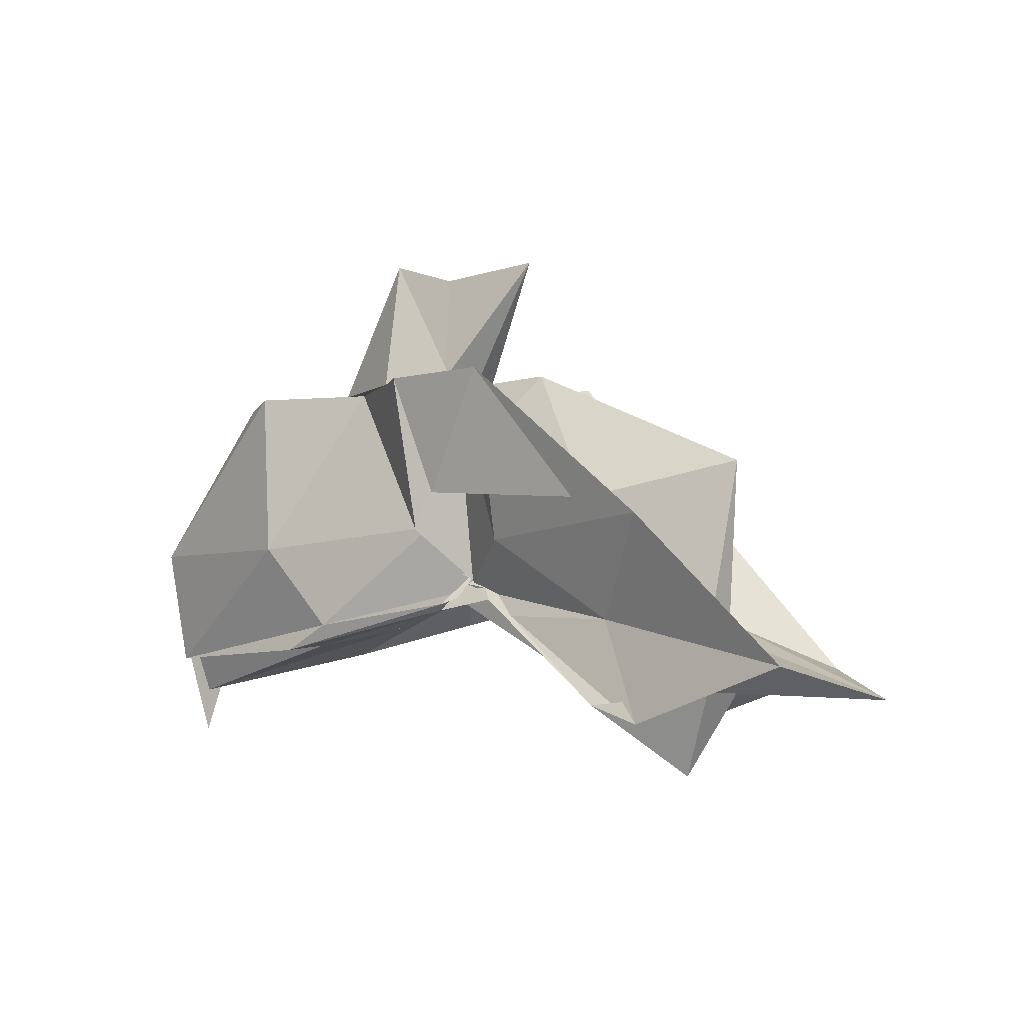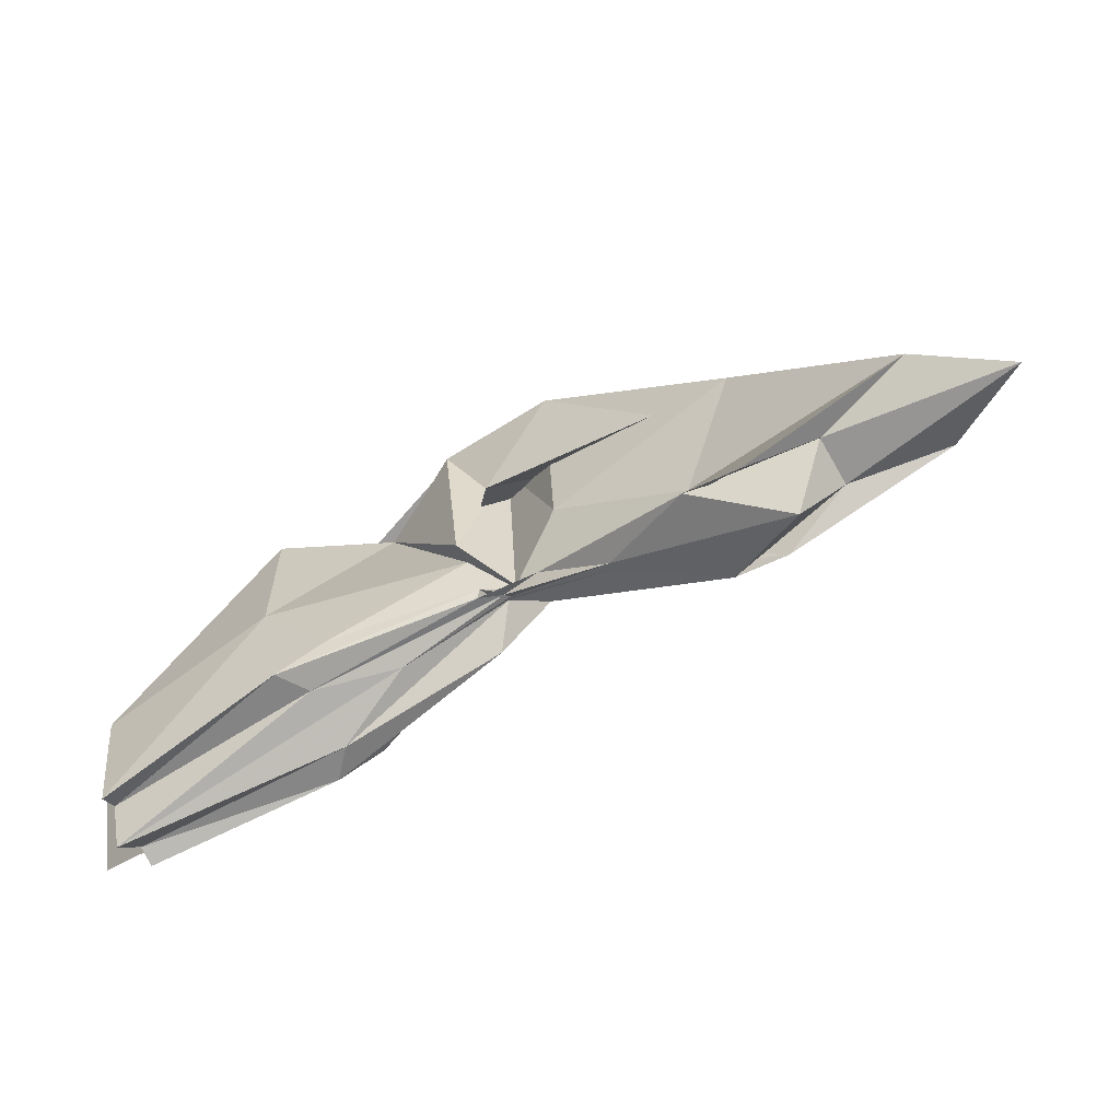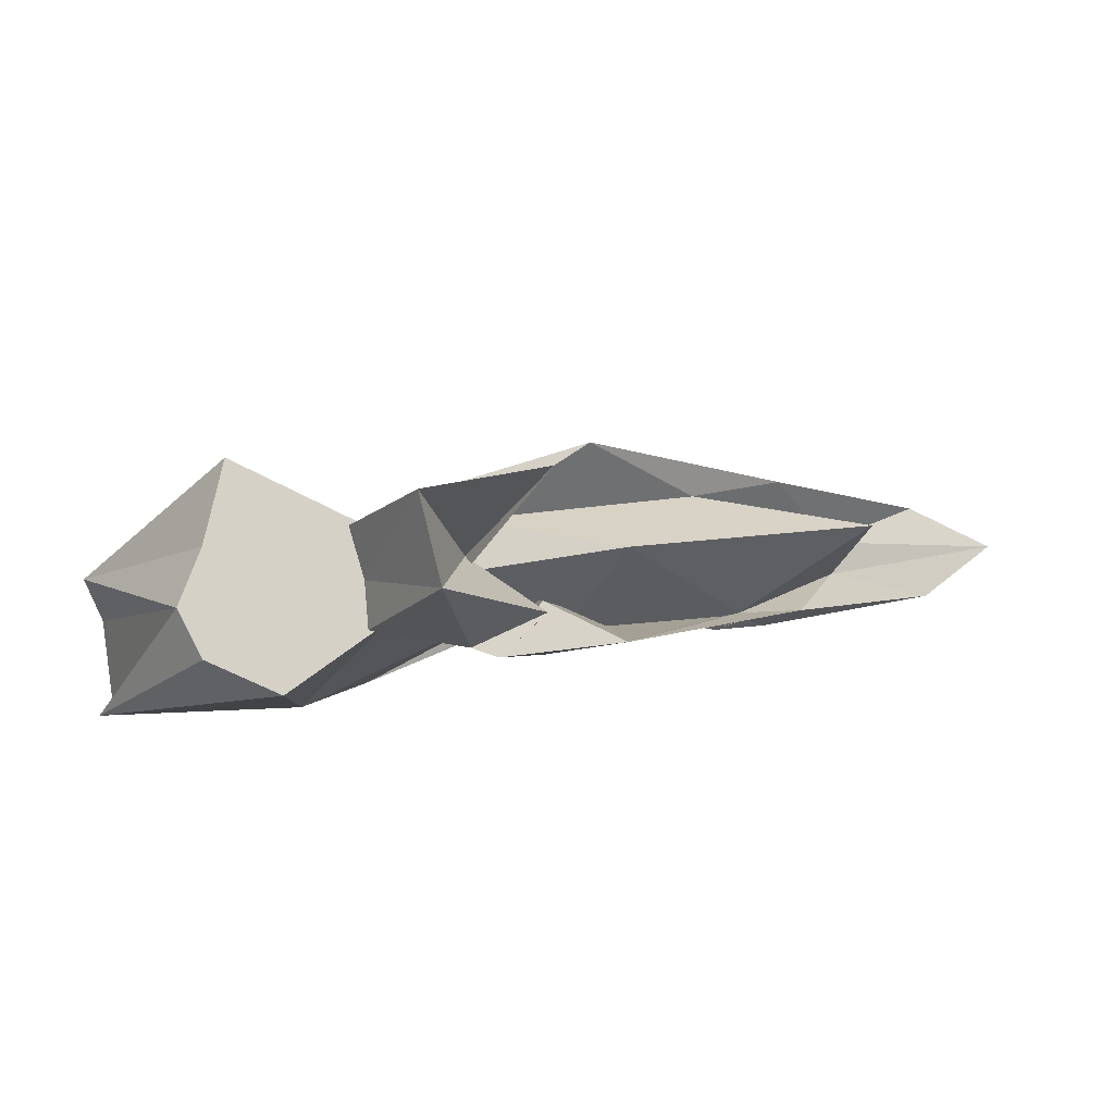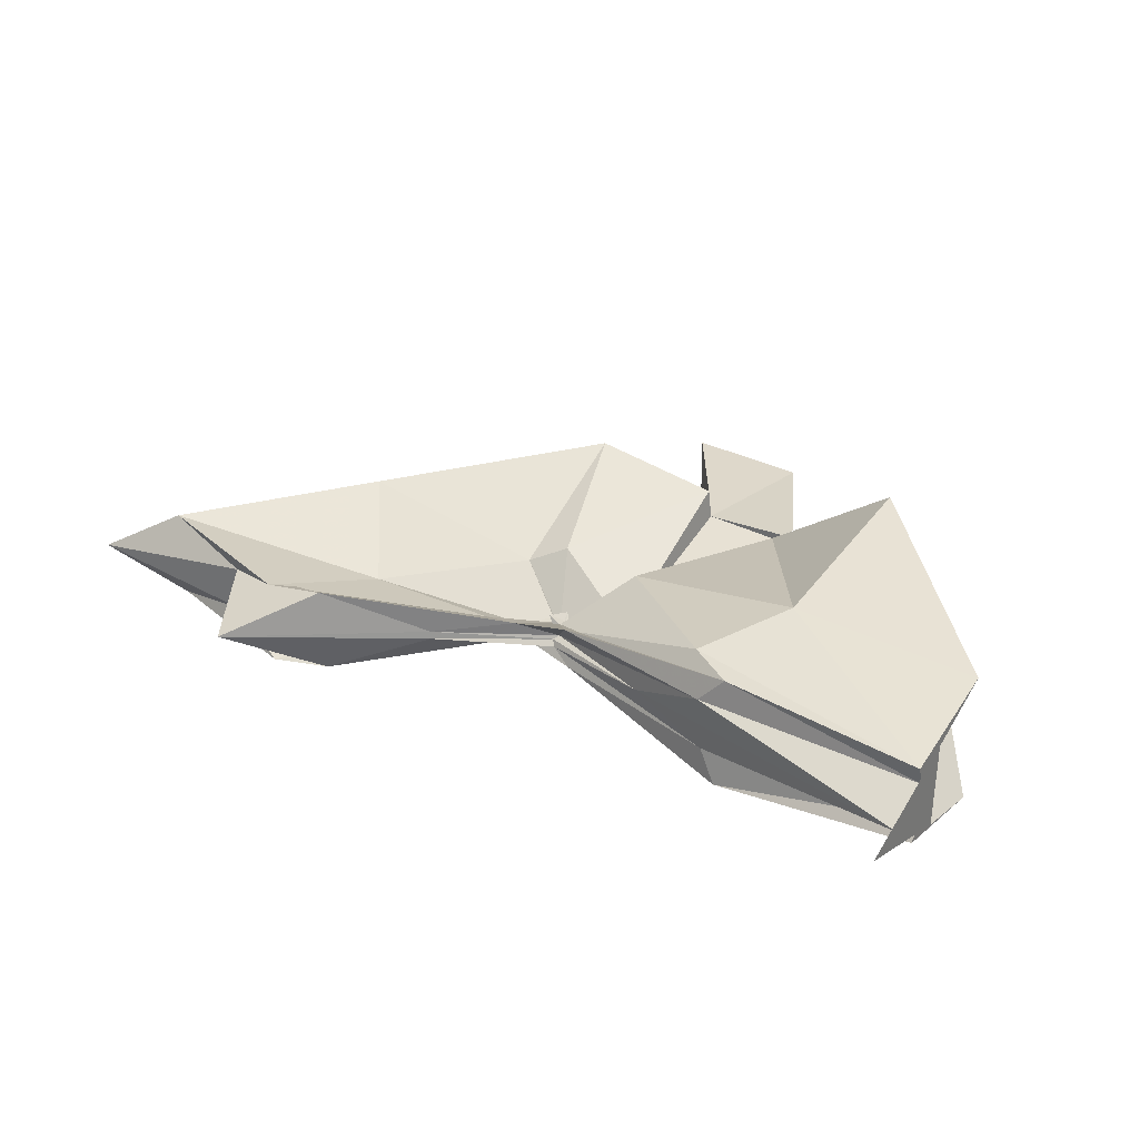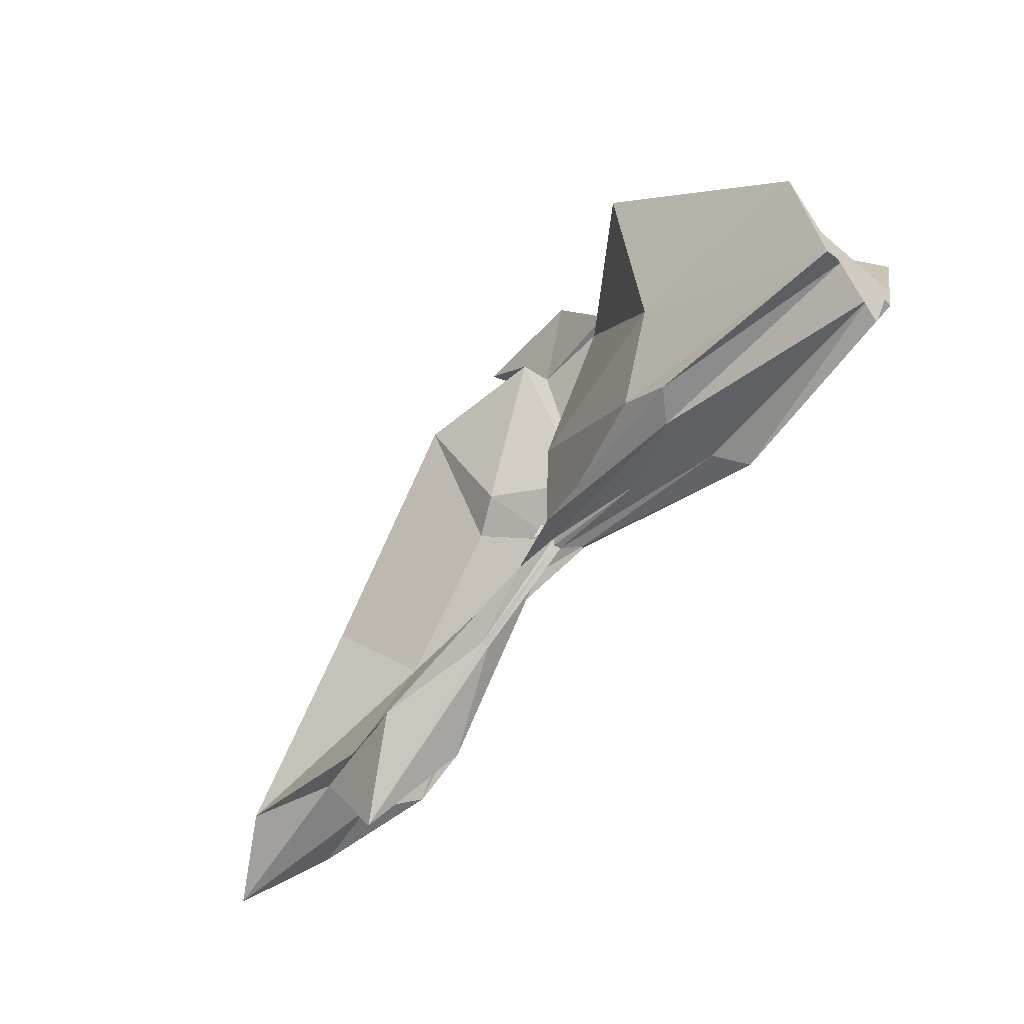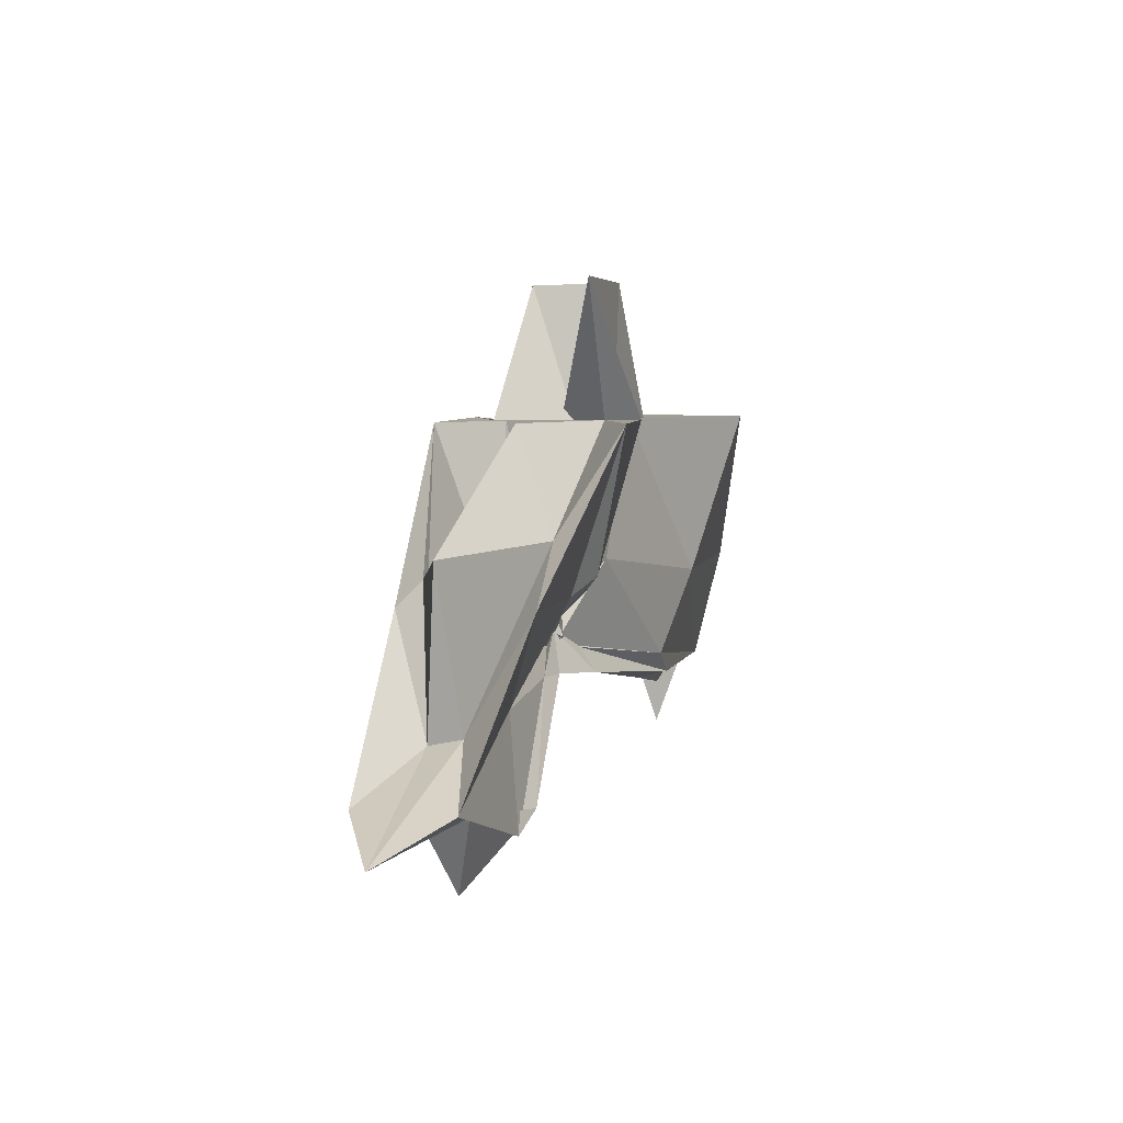
<metadata>
{"format":"obj","ext":"obj","renderer":"f3d","projection":"perspective","resolution":1024,"background":"white","views":[{"elev":-6.2,"azim":41.4,"up":"+Z"},{"elev":-69.8,"azim":30.4,"up":"+Z"},{"elev":79.2,"azim":-8.8,"up":"+Z"},{"elev":31.5,"azim":-146.6,"up":"+Y"},{"elev":-58.2,"azim":-130.9,"up":"+Z"},{"elev":5.1,"azim":106.6,"up":"+Z"}]}
</metadata>
<code>
v -0.45 0.003564 0.2471
v -0.4136 -0.003808 0.06726
v -0.1394 -0.003702 0.1611
v -0.2722 0.03916 0.1649
v -0.3473 0.07351 0.2471
v -0.3864 0.04043 0.1295
v -0.4588 0.004008 0.101
v -0.5116 0.0326 0.2471
v -0.6126 0.103 0.2471
v -0.6372 0.03985 0.2471
v -0.6468 -0.0425 0.2471
v -0.593 -0.07704 0.2471
v -0.5106 -0.03505 0.2471
v -0.4405 -0.0421 0.1249
v -0.3994 -0.03726 0.2471
v -0.3431 -0.07641 0.2471
v -0.2489 -0.05116 0.137
v -0.158 0.01054 0.03854
v -0.1995 0.04926 0.1216
v -0.3583 0.02706 0.1154
v -0.4091 -0.006207 0.08406
v -0.4468 0.03047 0.1373
v -0.5989 0.0647 0.1164
v -0.749 0.056 0.1188
v -0.661 -0.002158 0.2471
v -0.749 -0.05227 0.1191
v -0.5943 -0.06919 0.1156
v -0.441 -0.02468 0.1287
v -0.4092 -0.004861 0.0829
v -0.3598 -0.03292 0.1123
v -0.1993 -0.05424 0.1216
v -0.1576 -0.01533 0.033
v -0.07783 0.03447 0.002688
v -0.2571 0.01119 0.04402
v -0.4131 -0.007601 0.08003
v -0.4083 -0.000159 0.07313
v -0.5544 0.04857 0.04897
v -0.749 0.03278 0.02559
v -0.749 0.03238 0.05854
v -0.749 -0.03752 0.05772
v -0.749 -0.03252 0.02484
v -0.5457 -0.04828 0.04833
v -0.4026 0.008341 0.07934
v -0.4137 -0.001836 0.07688
v -0.2572 -0.017 0.04401
v -0.0782 -0.04081 0.002917
v -0.01345 -0.003667 -0.02122
v -0.2111 0.03247 -0.03761
v -0.3591 0.005832 0.05314
v -0.4064 -0.0008877 0.08546
v -0.4379 0.01157 0.0671
v -0.5904 0.04482 0.0289
v -0.749 0.01698 0.03023
v -0.749 -0.003897 -0.04064
v -0.749 -0.01953 0.03529
v -0.5852 -0.05124 0.02771
v -0.4296 -0.02151 0.06306
v -0.4089 0.004851 0.0961
v -0.3601 -0.0127 0.05089
v -0.211 -0.03889 -0.03808
v -0.1552 -0.0228 -0.01422
v -0.1555 0.01574 -0.01382
v -0.3308 -0.007772 0.2471
v -0.4432 0.02996 0.2471
v -0.4501 0.05807 0.2474
v -0.4532 0.03502 0.2471
v -0.5301 0.03907 0.2471
v -0.5243 -0.002753 0.2471
v -0.5266 -0.03929 0.2471
v -0.4558 -0.06329 0.2471
v -0.4364 -0.07371 0.249
v -0.4029 -0.06247 0.1518
v -0.4519 -0.007885 0.2471
v -0.3802 0.03471 0.3577
v -0.4734 0.03328 0.3553
v -0.4669 -0.03653 0.354
v -0.3969 -0.04646 0.248
v -0.2527 0.03266 -0.02548
v -0.3868 0.009736 0.05259
v -0.4375 0.02453 0.04746
v -0.5701 0.02306 0.02509
v -0.749 -0.003425 -0.003931
v -0.5706 -0.02562 0.0319
v -0.4336 -0.01792 0.05811
v -0.3866 -0.01074 0.06547
v -0.2545 -0.03839 -0.02335
v -0.1884 -0.003809 -0.07733
v -0.3292 -0.0002276 0.018
v -0.4172 -0.000916 0.07085
v -0.5056 -0.003694 0.04314
v -0.4166 -0.008327 0.06445
v -0.3297 -0.006285 0.01701
f 3 18 4
f 4 18 19
f 4 19 5
f 5 19 20
f 5 20 6
f 6 20 21
f 6 21 7
f 7 21 22
f 7 22 8
f 8 22 23
f 8 23 9
f 9 23 24
f 9 24 10
f 10 24 25
f 10 25 11
f 11 25 26
f 11 26 12
f 12 26 27
f 12 27 13
f 13 27 28
f 13 28 14
f 14 28 29
f 14 29 15
f 15 29 30
f 15 30 16
f 16 30 31
f 16 31 17
f 17 31 32
f 17 32 3
f 3 32 18
f 18 33 19
f 19 33 34
f 19 34 20
f 20 34 35
f 20 35 21
f 21 35 36
f 21 36 22
f 22 36 37
f 22 37 23
f 23 37 38
f 23 38 24
f 24 38 39
f 24 39 25
f 25 39 40
f 25 40 26
f 26 40 41
f 26 41 27
f 27 41 42
f 27 42 28
f 28 42 43
f 28 43 29
f 29 43 44
f 29 44 30
f 30 44 45
f 30 45 31
f 31 45 46
f 31 46 32
f 32 46 47
f 32 47 18
f 18 47 33
f 33 48 34
f 34 48 49
f 34 49 35
f 35 49 50
f 35 50 36
f 36 50 51
f 36 51 37
f 37 51 52
f 37 52 38
f 38 52 53
f 38 53 39
f 39 53 54
f 39 54 40
f 40 54 55
f 40 55 41
f 41 55 56
f 41 56 42
f 42 56 57
f 42 57 43
f 43 57 58
f 43 58 44
f 44 58 59
f 44 59 45
f 45 59 60
f 45 60 46
f 46 60 61
f 46 61 47
f 47 61 62
f 47 62 33
f 33 62 48
f 63 64 73
f 64 74 73
f 64 65 74
f 65 66 74
f 66 75 74
f 66 67 75
f 67 68 75
f 68 76 75
f 68 69 76
f 69 70 76
f 70 77 76
f 70 71 77
f 71 72 77
f 72 73 77
f 72 63 73
f 78 88 79
f 79 88 89
f 79 89 80
f 80 89 81
f 81 89 90
f 81 90 82
f 82 90 83
f 83 90 91
f 83 91 84
f 84 91 85
f 85 91 92
f 85 92 86
f 86 92 87
f 87 92 88
f 87 88 78
f 3 4 63
f 63 4 64
f 4 5 64
f 64 5 65
f 5 6 65
f 6 7 65
f 65 7 66
f 7 8 66
f 66 8 67
f 8 9 67
f 9 10 67
f 67 10 68
f 10 11 68
f 68 11 69
f 11 12 69
f 12 13 69
f 69 13 70
f 13 14 70
f 70 14 71
f 14 15 71
f 15 16 71
f 71 16 72
f 16 17 72
f 72 17 63
f 17 3 63
f 48 78 49
f 49 78 79
f 49 79 50
f 50 79 80
f 50 80 51
f 51 80 52
f 52 80 81
f 52 81 53
f 53 81 82
f 53 82 54
f 54 82 55
f 55 82 83
f 55 83 56
f 56 83 84
f 56 84 57
f 57 84 58
f 58 84 85
f 58 85 59
f 59 85 86
f 59 86 60
f 60 86 61
f 61 86 87
f 61 87 62
f 62 87 78
f 62 78 48
f 73 74 1
f 74 75 1
f 75 76 1
f 76 77 1
f 77 73 1
f 89 88 2
f 90 89 2
f 91 90 2
f 92 91 2
f 88 92 2

</code>
